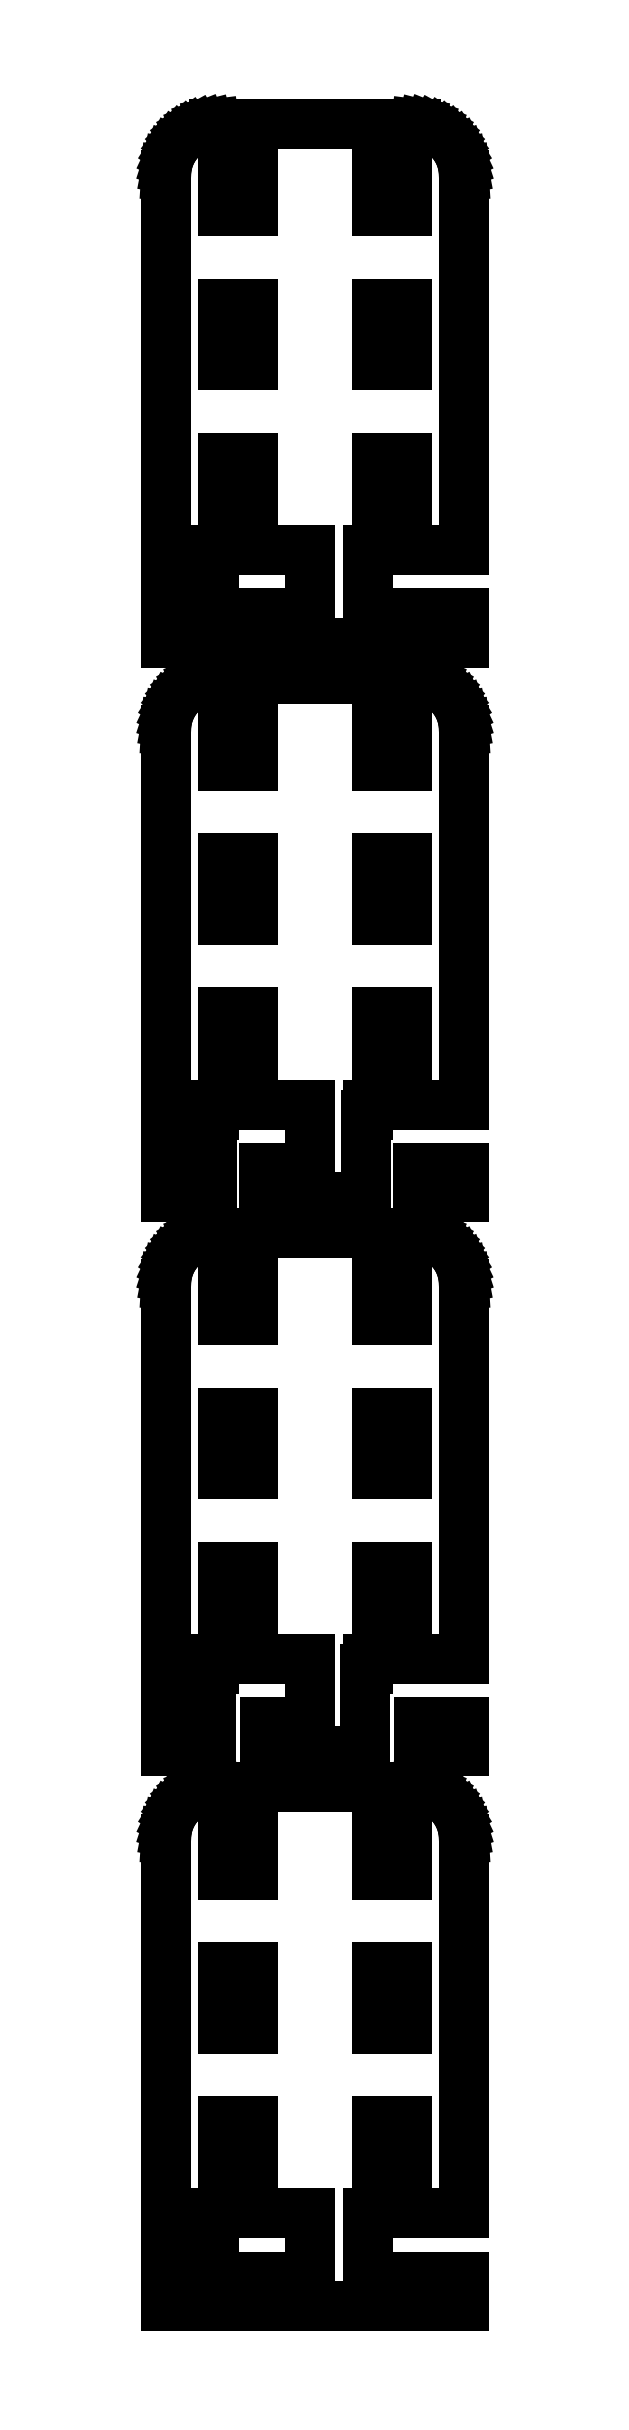
<metadata>
{"format":"dxf","ext":"dxf","renderer":"ezdxf+matplotlib","layout":"modelspace","background":"white","min_lineweight":24,"dpi":150}
</metadata>
<code>
0
SECTION
2
ENTITIES
0
LINE
8
0
10
14.5
20
164.8
11
5.16
21
164.8
0
LINE
8
0
10
5.16
20
164.8
11
5.16
21
171
0
LINE
8
0
10
5.16
20
171
11
14.5
21
171
0
LINE
8
0
10
14.5
20
171
11
14.5
21
207.5
0
LINE
8
0
10
14.5
20
207.5
11
14.46
21
208.1
0
LINE
8
0
10
14.46
20
208.1
11
14.34
21
208.7
0
LINE
8
0
10
14.34
20
208.7
11
14.15
21
209.3
0
LINE
8
0
10
14.15
20
209.3
11
13.88
21
209.9
0
LINE
8
0
10
13.88
20
209.9
11
13.55
21
210.4
0
LINE
8
0
10
13.55
20
210.4
11
13.14
21
210.9
0
LINE
8
0
10
13.14
20
210.9
11
12.69
21
211.4
0
LINE
8
0
10
12.69
20
211.4
11
12.18
21
211.7
0
LINE
8
0
10
12.18
20
211.7
11
11.63
21
212
0
LINE
8
0
10
11.63
20
212
11
11.05
21
212.3
0
LINE
8
0
10
11.05
20
212.3
11
10.44
21
212.4
0
LINE
8
0
10
10.44
20
212.4
11
9.814
21
212.5
0
LINE
8
0
10
9.814
20
212.5
11
-9.814
21
212.5
0
LINE
8
0
10
-9.814
20
212.5
11
-10.44
21
212.4
0
LINE
8
0
10
-10.44
20
212.4
11
-11.05
21
212.3
0
LINE
8
0
10
-11.05
20
212.3
11
-11.63
21
212
0
LINE
8
0
10
-11.63
20
212
11
-12.18
21
211.7
0
LINE
8
0
10
-12.18
20
211.7
11
-12.69
21
211.4
0
LINE
8
0
10
-12.69
20
211.4
11
-13.14
21
210.9
0
LINE
8
0
10
-13.14
20
210.9
11
-13.55
21
210.4
0
LINE
8
0
10
-13.55
20
210.4
11
-13.88
21
209.9
0
LINE
8
0
10
-13.88
20
209.9
11
-14.15
21
209.3
0
LINE
8
0
10
-14.15
20
209.3
11
-14.34
21
208.7
0
LINE
8
0
10
-14.34
20
208.7
11
-14.46
21
208.1
0
LINE
8
0
10
-14.46
20
208.1
11
-14.5
21
207.5
0
LINE
8
0
10
-14.5
20
207.5
11
-14.5
21
162
0
LINE
8
0
10
-14.5
20
162
11
14.5
21
162
0
LINE
8
0
10
14.5
20
162
11
14.5
21
164.8
0
LINE
8
0
10
-9
20
209
11
-9
21
210
0
LINE
8
0
10
-9
20
210
11
-6
21
210
0
LINE
8
0
10
-6
20
210
11
-6
21
209
0
LINE
8
0
10
-6
20
209
11
-9
21
209
0
LINE
8
0
10
6
20
209
11
6
21
210
0
LINE
8
0
10
6
20
210
11
9
21
210
0
LINE
8
0
10
9
20
210
11
9
21
209
0
LINE
8
0
10
9
20
209
11
6
21
209
0
LINE
8
0
10
-9
20
204
11
-9
21
205
0
LINE
8
0
10
-9
20
205
11
-6
21
205
0
LINE
8
0
10
-6
20
205
11
-6
21
204
0
LINE
8
0
10
-6
20
204
11
-9
21
204
0
LINE
8
0
10
6
20
204
11
6
21
205
0
LINE
8
0
10
6
20
205
11
9
21
205
0
LINE
8
0
10
9
20
205
11
9
21
204
0
LINE
8
0
10
9
20
204
11
6
21
204
0
LINE
8
0
10
-9
20
194
11
-9
21
195
0
LINE
8
0
10
-9
20
195
11
-6
21
195
0
LINE
8
0
10
-6
20
195
11
-6
21
194
0
LINE
8
0
10
-6
20
194
11
-9
21
194
0
LINE
8
0
10
6
20
194
11
6
21
195
0
LINE
8
0
10
6
20
195
11
9
21
195
0
LINE
8
0
10
9
20
195
11
9
21
194
0
LINE
8
0
10
9
20
194
11
6
21
194
0
LINE
8
0
10
-9
20
189
11
-9
21
190
0
LINE
8
0
10
-9
20
190
11
-6
21
190
0
LINE
8
0
10
-6
20
190
11
-6
21
189
0
LINE
8
0
10
-6
20
189
11
-9
21
189
0
LINE
8
0
10
6
20
189
11
6
21
190
0
LINE
8
0
10
6
20
190
11
9
21
190
0
LINE
8
0
10
9
20
190
11
9
21
189
0
LINE
8
0
10
9
20
189
11
6
21
189
0
LINE
8
0
10
6
20
179
11
6
21
180
0
LINE
8
0
10
6
20
180
11
9
21
180
0
LINE
8
0
10
9
20
180
11
9
21
179
0
LINE
8
0
10
9
20
179
11
6
21
179
0
LINE
8
0
10
-9
20
179
11
-9
21
180
0
LINE
8
0
10
-9
20
180
11
-6
21
180
0
LINE
8
0
10
-6
20
180
11
-6
21
179
0
LINE
8
0
10
-6
20
179
11
-9
21
179
0
LINE
8
0
10
-9
20
174
11
-9
21
175
0
LINE
8
0
10
-9
20
175
11
-6
21
175
0
LINE
8
0
10
-6
20
175
11
-6
21
174
0
LINE
8
0
10
-6
20
174
11
-9
21
174
0
LINE
8
0
10
6
20
174
11
6
21
175
0
LINE
8
0
10
6
20
175
11
9
21
175
0
LINE
8
0
10
9
20
175
11
9
21
174
0
LINE
8
0
10
9
20
174
11
6
21
174
0
LINE
8
0
10
-9.84
20
164.8
11
-9.84
21
171
0
LINE
8
0
10
-9.84
20
171
11
-0.4809
21
171
0
LINE
8
0
10
-0.4809
20
171
11
-0.4809
21
164.8
0
LINE
8
0
10
-0.4809
20
164.8
11
-9.84
21
164.8
0
LINE
8
0
10
-10.03
20
116
11
-9.84
21
116
0
LINE
8
0
10
-9.84
20
116
11
-9.84
21
117
0
LINE
8
0
10
-9.84
20
117
11
-0.4809
21
117
0
LINE
8
0
10
-0.4809
20
117
11
-0.4809
21
110.8
0
LINE
8
0
10
-0.4809
20
110.8
11
-4.969
21
110.8
0
LINE
8
0
10
-4.969
20
110.8
11
-4.969
21
108
0
LINE
8
0
10
-4.969
20
108
11
4.969
21
108
0
LINE
8
0
10
4.969
20
108
11
4.969
21
116
0
LINE
8
0
10
4.969
20
116
11
5.16
21
116
0
LINE
8
0
10
5.16
20
116
11
5.16
21
117
0
LINE
8
0
10
5.16
20
117
11
14.5
21
117
0
LINE
8
0
10
14.5
20
117
11
14.5
21
153.5
0
LINE
8
0
10
14.5
20
153.5
11
14.46
21
154.1
0
LINE
8
0
10
14.46
20
154.1
11
14.34
21
154.7
0
LINE
8
0
10
14.34
20
154.7
11
14.15
21
155.3
0
LINE
8
0
10
14.15
20
155.3
11
13.88
21
155.9
0
LINE
8
0
10
13.88
20
155.9
11
13.55
21
156.4
0
LINE
8
0
10
13.55
20
156.4
11
13.14
21
156.9
0
LINE
8
0
10
13.14
20
156.9
11
12.69
21
157.4
0
LINE
8
0
10
12.69
20
157.4
11
12.18
21
157.7
0
LINE
8
0
10
12.18
20
157.7
11
11.63
21
158
0
LINE
8
0
10
11.63
20
158
11
11.05
21
158.3
0
LINE
8
0
10
11.05
20
158.3
11
10.44
21
158.4
0
LINE
8
0
10
10.44
20
158.4
11
9.814
21
158.5
0
LINE
8
0
10
9.814
20
158.5
11
-9.814
21
158.5
0
LINE
8
0
10
-9.814
20
158.5
11
-10.44
21
158.4
0
LINE
8
0
10
-10.44
20
158.4
11
-11.05
21
158.3
0
LINE
8
0
10
-11.05
20
158.3
11
-11.63
21
158
0
LINE
8
0
10
-11.63
20
158
11
-12.18
21
157.7
0
LINE
8
0
10
-12.18
20
157.7
11
-12.69
21
157.4
0
LINE
8
0
10
-12.69
20
157.4
11
-13.14
21
156.9
0
LINE
8
0
10
-13.14
20
156.9
11
-13.55
21
156.4
0
LINE
8
0
10
-13.55
20
156.4
11
-13.88
21
155.9
0
LINE
8
0
10
-13.88
20
155.9
11
-14.15
21
155.3
0
LINE
8
0
10
-14.15
20
155.3
11
-14.34
21
154.7
0
LINE
8
0
10
-14.34
20
154.7
11
-14.46
21
154.1
0
LINE
8
0
10
-14.46
20
154.1
11
-14.5
21
153.5
0
LINE
8
0
10
-14.5
20
153.5
11
-14.5
21
108
0
LINE
8
0
10
-14.5
20
108
11
-10.03
21
108
0
LINE
8
0
10
-10.03
20
108
11
-10.03
21
116
0
LINE
8
0
10
6
20
155
11
6
21
156
0
LINE
8
0
10
6
20
156
11
9
21
156
0
LINE
8
0
10
9
20
156
11
9
21
155
0
LINE
8
0
10
9
20
155
11
6
21
155
0
LINE
8
0
10
-9
20
155
11
-9
21
156
0
LINE
8
0
10
-9
20
156
11
-6
21
156
0
LINE
8
0
10
-6
20
156
11
-6
21
155
0
LINE
8
0
10
-6
20
155
11
-9
21
155
0
LINE
8
0
10
-9
20
150
11
-9
21
151
0
LINE
8
0
10
-9
20
151
11
-6
21
151
0
LINE
8
0
10
-6
20
151
11
-6
21
150
0
LINE
8
0
10
-6
20
150
11
-9
21
150
0
LINE
8
0
10
6
20
150
11
6
21
151
0
LINE
8
0
10
6
20
151
11
9
21
151
0
LINE
8
0
10
9
20
151
11
9
21
150
0
LINE
8
0
10
9
20
150
11
6
21
150
0
LINE
8
0
10
-9
20
140
11
-9
21
141
0
LINE
8
0
10
-9
20
141
11
-6
21
141
0
LINE
8
0
10
-6
20
141
11
-6
21
140
0
LINE
8
0
10
-6
20
140
11
-9
21
140
0
LINE
8
0
10
6
20
140
11
6
21
141
0
LINE
8
0
10
6
20
141
11
9
21
141
0
LINE
8
0
10
9
20
141
11
9
21
140
0
LINE
8
0
10
9
20
140
11
6
21
140
0
LINE
8
0
10
-9
20
135
11
-9
21
136
0
LINE
8
0
10
-9
20
136
11
-6
21
136
0
LINE
8
0
10
-6
20
136
11
-6
21
135
0
LINE
8
0
10
-6
20
135
11
-9
21
135
0
LINE
8
0
10
6
20
135
11
6
21
136
0
LINE
8
0
10
6
20
136
11
9
21
136
0
LINE
8
0
10
9
20
136
11
9
21
135
0
LINE
8
0
10
9
20
135
11
6
21
135
0
LINE
8
0
10
-9
20
125
11
-9
21
126
0
LINE
8
0
10
-9
20
126
11
-6
21
126
0
LINE
8
0
10
-6
20
126
11
-6
21
125
0
LINE
8
0
10
-6
20
125
11
-9
21
125
0
LINE
8
0
10
6
20
125
11
6
21
126
0
LINE
8
0
10
6
20
126
11
9
21
126
0
LINE
8
0
10
9
20
126
11
9
21
125
0
LINE
8
0
10
9
20
125
11
6
21
125
0
LINE
8
0
10
-9
20
120
11
-9
21
121
0
LINE
8
0
10
-9
20
121
11
-6
21
121
0
LINE
8
0
10
-6
20
121
11
-6
21
120
0
LINE
8
0
10
-6
20
120
11
-9
21
120
0
LINE
8
0
10
6
20
120
11
6
21
121
0
LINE
8
0
10
6
20
121
11
9
21
121
0
LINE
8
0
10
9
20
121
11
9
21
120
0
LINE
8
0
10
9
20
120
11
6
21
120
0
LINE
8
0
10
14.5
20
110.8
11
10.03
21
110.8
0
LINE
8
0
10
10.03
20
110.8
11
10.03
21
108
0
LINE
8
0
10
10.03
20
108
11
14.5
21
108
0
LINE
8
0
10
14.5
20
108
11
14.5
21
110.8
0
LINE
8
0
10
-10.09
20
62
11
-9.84
21
62
0
LINE
8
0
10
-9.84
20
62
11
-9.84
21
63
0
LINE
8
0
10
-9.84
20
63
11
-0.4809
21
63
0
LINE
8
0
10
-0.4809
20
63
11
-0.4809
21
56.83
0
LINE
8
0
10
-0.4809
20
56.83
11
-4.906
21
56.83
0
LINE
8
0
10
-4.906
20
56.83
11
-4.906
21
54
0
LINE
8
0
10
-4.906
20
54
11
4.906
21
54
0
LINE
8
0
10
4.906
20
54
11
4.906
21
62
0
LINE
8
0
10
4.906
20
62
11
5.16
21
62
0
LINE
8
0
10
5.16
20
62
11
5.16
21
63
0
LINE
8
0
10
5.16
20
63
11
14.5
21
63
0
LINE
8
0
10
14.5
20
63
11
14.5
21
99.5
0
LINE
8
0
10
14.5
20
99.5
11
14.46
21
100.1
0
LINE
8
0
10
14.46
20
100.1
11
14.34
21
100.7
0
LINE
8
0
10
14.34
20
100.7
11
14.15
21
101.3
0
LINE
8
0
10
14.15
20
101.3
11
13.88
21
101.9
0
LINE
8
0
10
13.88
20
101.9
11
13.55
21
102.4
0
LINE
8
0
10
13.55
20
102.4
11
13.14
21
102.9
0
LINE
8
0
10
13.14
20
102.9
11
12.69
21
103.4
0
LINE
8
0
10
12.69
20
103.4
11
12.18
21
103.7
0
LINE
8
0
10
12.18
20
103.7
11
11.63
21
104
0
LINE
8
0
10
11.63
20
104
11
11.05
21
104.3
0
LINE
8
0
10
11.05
20
104.3
11
10.44
21
104.4
0
LINE
8
0
10
10.44
20
104.4
11
9.814
21
104.5
0
LINE
8
0
10
9.814
20
104.5
11
-9.814
21
104.5
0
LINE
8
0
10
-9.814
20
104.5
11
-10.44
21
104.4
0
LINE
8
0
10
-10.44
20
104.4
11
-11.05
21
104.3
0
LINE
8
0
10
-11.05
20
104.3
11
-11.63
21
104
0
LINE
8
0
10
-11.63
20
104
11
-12.18
21
103.7
0
LINE
8
0
10
-12.18
20
103.7
11
-12.69
21
103.4
0
LINE
8
0
10
-12.69
20
103.4
11
-13.14
21
102.9
0
LINE
8
0
10
-13.14
20
102.9
11
-13.55
21
102.4
0
LINE
8
0
10
-13.55
20
102.4
11
-13.88
21
101.9
0
LINE
8
0
10
-13.88
20
101.9
11
-14.15
21
101.3
0
LINE
8
0
10
-14.15
20
101.3
11
-14.34
21
100.7
0
LINE
8
0
10
-14.34
20
100.7
11
-14.46
21
100.1
0
LINE
8
0
10
-14.46
20
100.1
11
-14.5
21
99.5
0
LINE
8
0
10
-14.5
20
99.5
11
-14.5
21
54
0
LINE
8
0
10
-14.5
20
54
11
-10.09
21
54
0
LINE
8
0
10
-10.09
20
54
11
-10.09
21
62
0
LINE
8
0
10
6
20
101
11
6
21
102
0
LINE
8
0
10
6
20
102
11
9
21
102
0
LINE
8
0
10
9
20
102
11
9
21
101
0
LINE
8
0
10
9
20
101
11
6
21
101
0
LINE
8
0
10
-9
20
101
11
-9
21
102
0
LINE
8
0
10
-9
20
102
11
-6
21
102
0
LINE
8
0
10
-6
20
102
11
-6
21
101
0
LINE
8
0
10
-6
20
101
11
-9
21
101
0
LINE
8
0
10
6
20
96
11
6
21
97
0
LINE
8
0
10
6
20
97
11
9
21
97
0
LINE
8
0
10
9
20
97
11
9
21
96
0
LINE
8
0
10
9
20
96
11
6
21
96
0
LINE
8
0
10
-9
20
96
11
-9
21
97
0
LINE
8
0
10
-9
20
97
11
-6
21
97
0
LINE
8
0
10
-6
20
97
11
-6
21
96
0
LINE
8
0
10
-6
20
96
11
-9
21
96
0
LINE
8
0
10
-9
20
86
11
-9
21
87
0
LINE
8
0
10
-9
20
87
11
-6
21
87
0
LINE
8
0
10
-6
20
87
11
-6
21
86
0
LINE
8
0
10
-6
20
86
11
-9
21
86
0
LINE
8
0
10
6
20
86
11
6
21
87
0
LINE
8
0
10
6
20
87
11
9
21
87
0
LINE
8
0
10
9
20
87
11
9
21
86
0
LINE
8
0
10
9
20
86
11
6
21
86
0
LINE
8
0
10
6
20
81
11
6
21
82
0
LINE
8
0
10
6
20
82
11
9
21
82
0
LINE
8
0
10
9
20
82
11
9
21
81
0
LINE
8
0
10
9
20
81
11
6
21
81
0
LINE
8
0
10
-9
20
81
11
-9
21
82
0
LINE
8
0
10
-9
20
82
11
-6
21
82
0
LINE
8
0
10
-6
20
82
11
-6
21
81
0
LINE
8
0
10
-6
20
81
11
-9
21
81
0
LINE
8
0
10
6
20
71
11
6
21
72
0
LINE
8
0
10
6
20
72
11
9
21
72
0
LINE
8
0
10
9
20
72
11
9
21
71
0
LINE
8
0
10
9
20
71
11
6
21
71
0
LINE
8
0
10
-9
20
71
11
-9
21
72
0
LINE
8
0
10
-9
20
72
11
-6
21
72
0
LINE
8
0
10
-6
20
72
11
-6
21
71
0
LINE
8
0
10
-6
20
71
11
-9
21
71
0
LINE
8
0
10
-9
20
66
11
-9
21
67
0
LINE
8
0
10
-9
20
67
11
-6
21
67
0
LINE
8
0
10
-6
20
67
11
-6
21
66
0
LINE
8
0
10
-6
20
66
11
-9
21
66
0
LINE
8
0
10
6
20
66
11
6
21
67
0
LINE
8
0
10
6
20
67
11
9
21
67
0
LINE
8
0
10
9
20
67
11
9
21
66
0
LINE
8
0
10
9
20
66
11
6
21
66
0
LINE
8
0
10
14.5
20
56.83
11
10.09
21
56.83
0
LINE
8
0
10
10.09
20
56.83
11
10.09
21
54
0
LINE
8
0
10
10.09
20
54
11
14.5
21
54
0
LINE
8
0
10
14.5
20
54
11
14.5
21
56.83
0
LINE
8
0
10
14.5
20
2.83
11
5.16
21
2.83
0
LINE
8
0
10
5.16
20
2.83
11
5.16
21
9
0
LINE
8
0
10
5.16
20
9
11
14.5
21
9
0
LINE
8
0
10
14.5
20
9
11
14.5
21
45.5
0
LINE
8
0
10
14.5
20
45.5
11
14.46
21
46.13
0
LINE
8
0
10
14.46
20
46.13
11
14.34
21
46.74
0
LINE
8
0
10
14.34
20
46.74
11
14.15
21
47.34
0
LINE
8
0
10
14.15
20
47.34
11
13.88
21
47.91
0
LINE
8
0
10
13.88
20
47.91
11
13.55
21
48.44
0
LINE
8
0
10
13.55
20
48.44
11
13.14
21
48.92
0
LINE
8
0
10
13.14
20
48.92
11
12.69
21
49.35
0
LINE
8
0
10
12.69
20
49.35
11
12.18
21
49.72
0
LINE
8
0
10
12.18
20
49.72
11
11.63
21
50.02
0
LINE
8
0
10
11.63
20
50.02
11
11.05
21
50.26
0
LINE
8
0
10
11.05
20
50.26
11
10.44
21
50.41
0
LINE
8
0
10
10.44
20
50.41
11
9.814
21
50.49
0
LINE
8
0
10
9.814
20
50.49
11
-9.814
21
50.49
0
LINE
8
0
10
-9.814
20
50.49
11
-10.44
21
50.41
0
LINE
8
0
10
-10.44
20
50.41
11
-11.05
21
50.26
0
LINE
8
0
10
-11.05
20
50.26
11
-11.63
21
50.02
0
LINE
8
0
10
-11.63
20
50.02
11
-12.18
21
49.72
0
LINE
8
0
10
-12.18
20
49.72
11
-12.69
21
49.35
0
LINE
8
0
10
-12.69
20
49.35
11
-13.14
21
48.92
0
LINE
8
0
10
-13.14
20
48.92
11
-13.55
21
48.44
0
LINE
8
0
10
-13.55
20
48.44
11
-13.88
21
47.91
0
LINE
8
0
10
-13.88
20
47.91
11
-14.15
21
47.34
0
LINE
8
0
10
-14.15
20
47.34
11
-14.34
21
46.74
0
LINE
8
0
10
-14.34
20
46.74
11
-14.46
21
46.13
0
LINE
8
0
10
-14.46
20
46.13
11
-14.5
21
45.5
0
LINE
8
0
10
-14.5
20
45.5
11
-14.5
21
0
0
LINE
8
0
10
-14.5
20
0
11
14.5
21
0
0
LINE
8
0
10
14.5
20
0
11
14.5
21
2.83
0
LINE
8
0
10
-9
20
47
11
-9
21
48
0
LINE
8
0
10
-9
20
48
11
-6
21
48
0
LINE
8
0
10
-6
20
48
11
-6
21
47
0
LINE
8
0
10
-6
20
47
11
-9
21
47
0
LINE
8
0
10
6
20
47
11
6
21
48
0
LINE
8
0
10
6
20
48
11
9
21
48
0
LINE
8
0
10
9
20
48
11
9
21
47
0
LINE
8
0
10
9
20
47
11
6
21
47
0
LINE
8
0
10
-9
20
42
11
-9
21
43
0
LINE
8
0
10
-9
20
43
11
-6
21
43
0
LINE
8
0
10
-6
20
43
11
-6
21
42
0
LINE
8
0
10
-6
20
42
11
-9
21
42
0
LINE
8
0
10
6
20
42
11
6
21
43
0
LINE
8
0
10
6
20
43
11
9
21
43
0
LINE
8
0
10
9
20
43
11
9
21
42
0
LINE
8
0
10
9
20
42
11
6
21
42
0
LINE
8
0
10
-9
20
32
11
-9
21
33
0
LINE
8
0
10
-9
20
33
11
-6
21
33
0
LINE
8
0
10
-6
20
33
11
-6
21
32
0
LINE
8
0
10
-6
20
32
11
-9
21
32
0
LINE
8
0
10
6
20
32
11
6
21
33
0
LINE
8
0
10
6
20
33
11
9
21
33
0
LINE
8
0
10
9
20
33
11
9
21
32
0
LINE
8
0
10
9
20
32
11
6
21
32
0
LINE
8
0
10
-9
20
27
11
-9
21
28
0
LINE
8
0
10
-9
20
28
11
-6
21
28
0
LINE
8
0
10
-6
20
28
11
-6
21
27
0
LINE
8
0
10
-6
20
27
11
-9
21
27
0
LINE
8
0
10
6
20
27
11
6
21
28
0
LINE
8
0
10
6
20
28
11
9
21
28
0
LINE
8
0
10
9
20
28
11
9
21
27
0
LINE
8
0
10
9
20
27
11
6
21
27
0
LINE
8
0
10
6
20
17
11
6
21
18
0
LINE
8
0
10
6
20
18
11
9
21
18
0
LINE
8
0
10
9
20
18
11
9
21
17
0
LINE
8
0
10
9
20
17
11
6
21
17
0
LINE
8
0
10
-9
20
17
11
-9
21
18
0
LINE
8
0
10
-9
20
18
11
-6
21
18
0
LINE
8
0
10
-6
20
18
11
-6
21
17
0
LINE
8
0
10
-6
20
17
11
-9
21
17
0
LINE
8
0
10
-9
20
12
11
-9
21
13
0
LINE
8
0
10
-9
20
13
11
-6
21
13
0
LINE
8
0
10
-6
20
13
11
-6
21
12
0
LINE
8
0
10
-6
20
12
11
-9
21
12
0
LINE
8
0
10
6
20
12
11
6
21
13
0
LINE
8
0
10
6
20
13
11
9
21
13
0
LINE
8
0
10
9
20
13
11
9
21
12
0
LINE
8
0
10
9
20
12
11
6
21
12
0
LINE
8
0
10
-9.84
20
2.83
11
-9.84
21
9
0
LINE
8
0
10
-9.84
20
9
11
-0.4809
21
9
0
LINE
8
0
10
-0.4809
20
9
11
-0.4809
21
2.83
0
LINE
8
0
10
-0.4809
20
2.83
11
-9.84
21
2.83
0
ENDSEC
0
EOF

</code>
